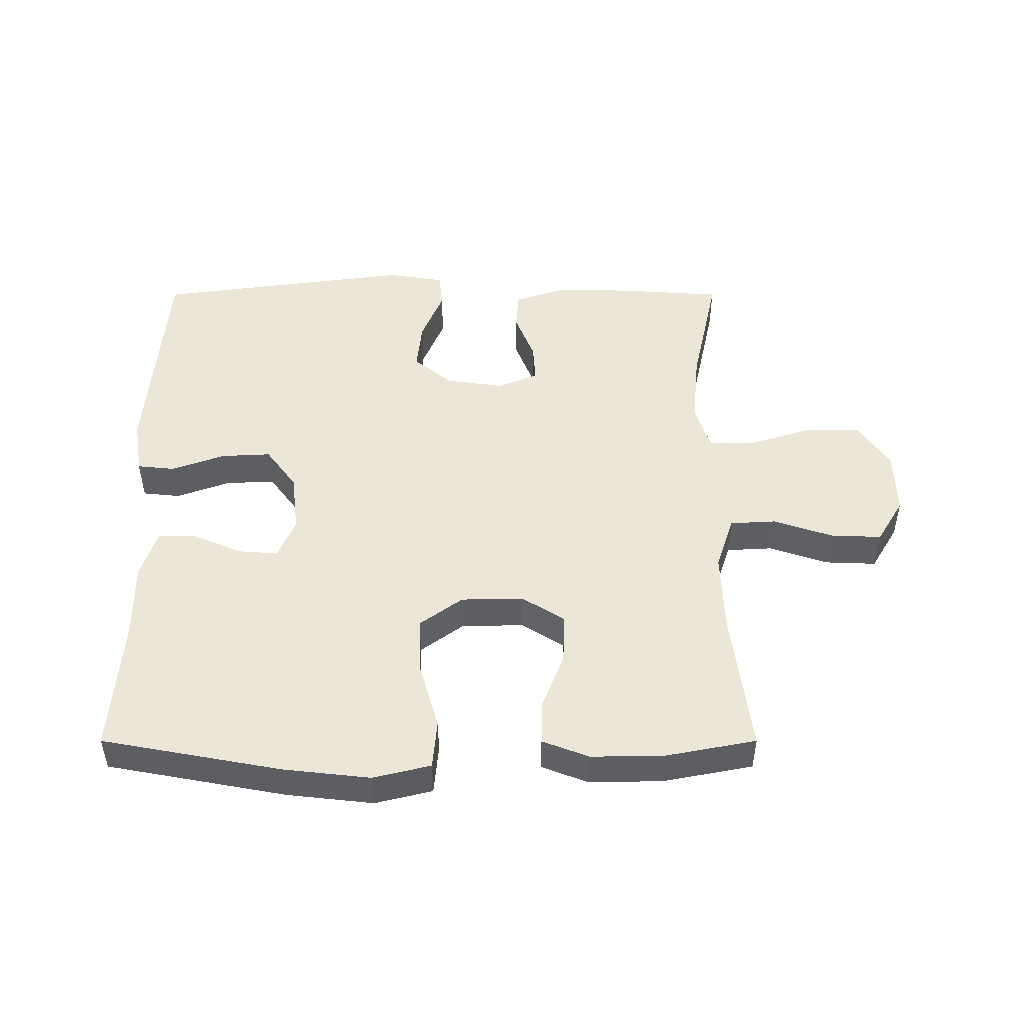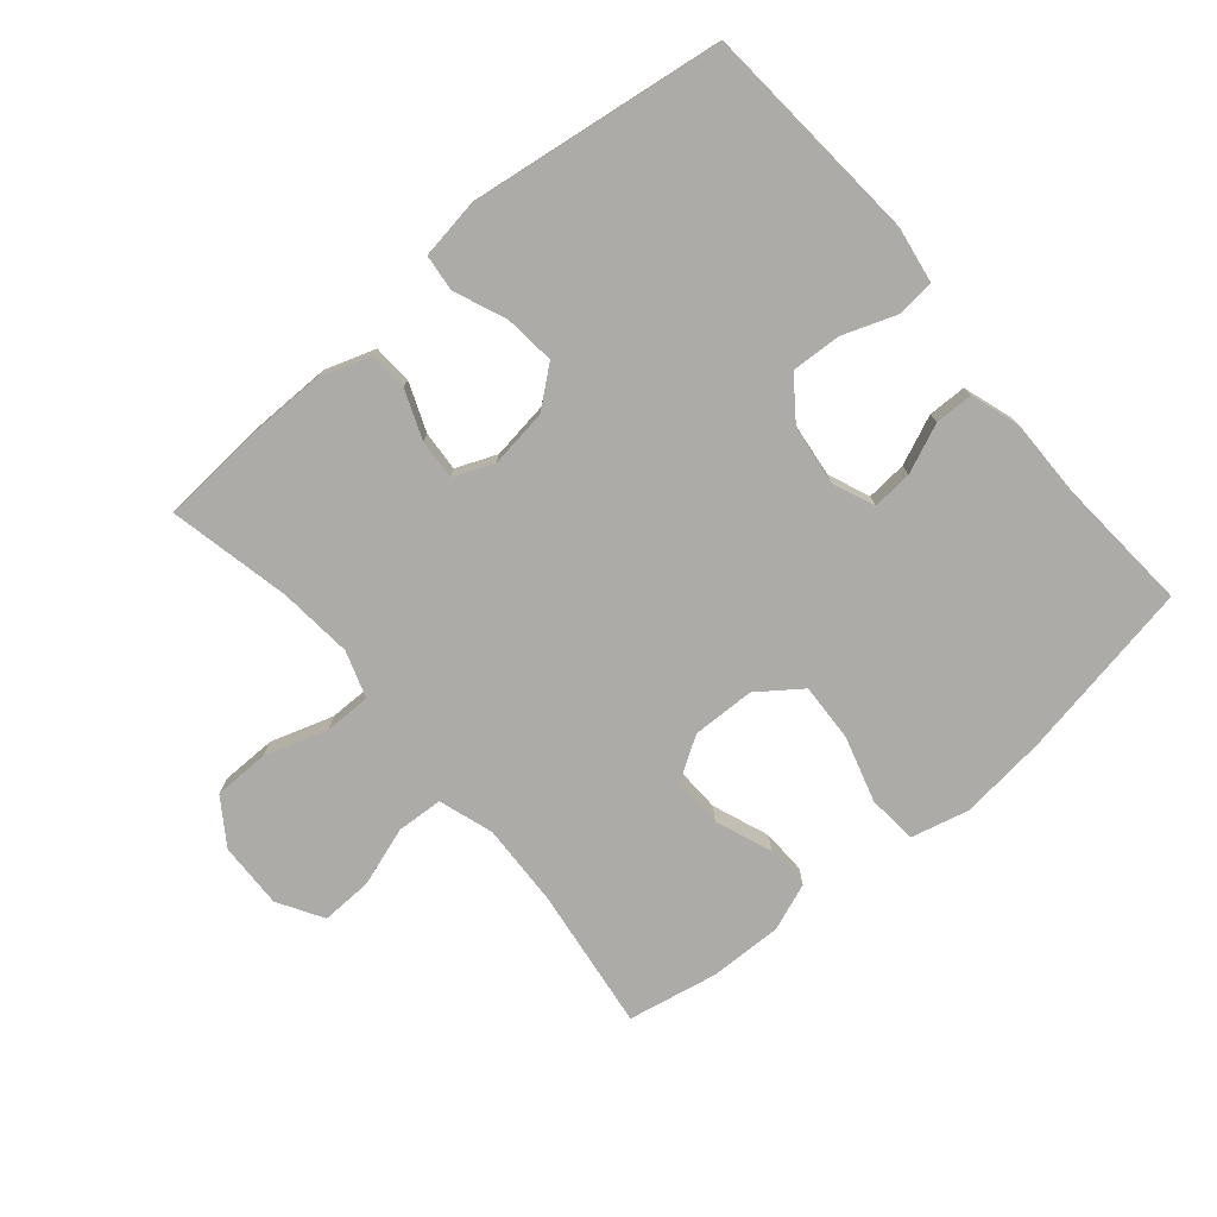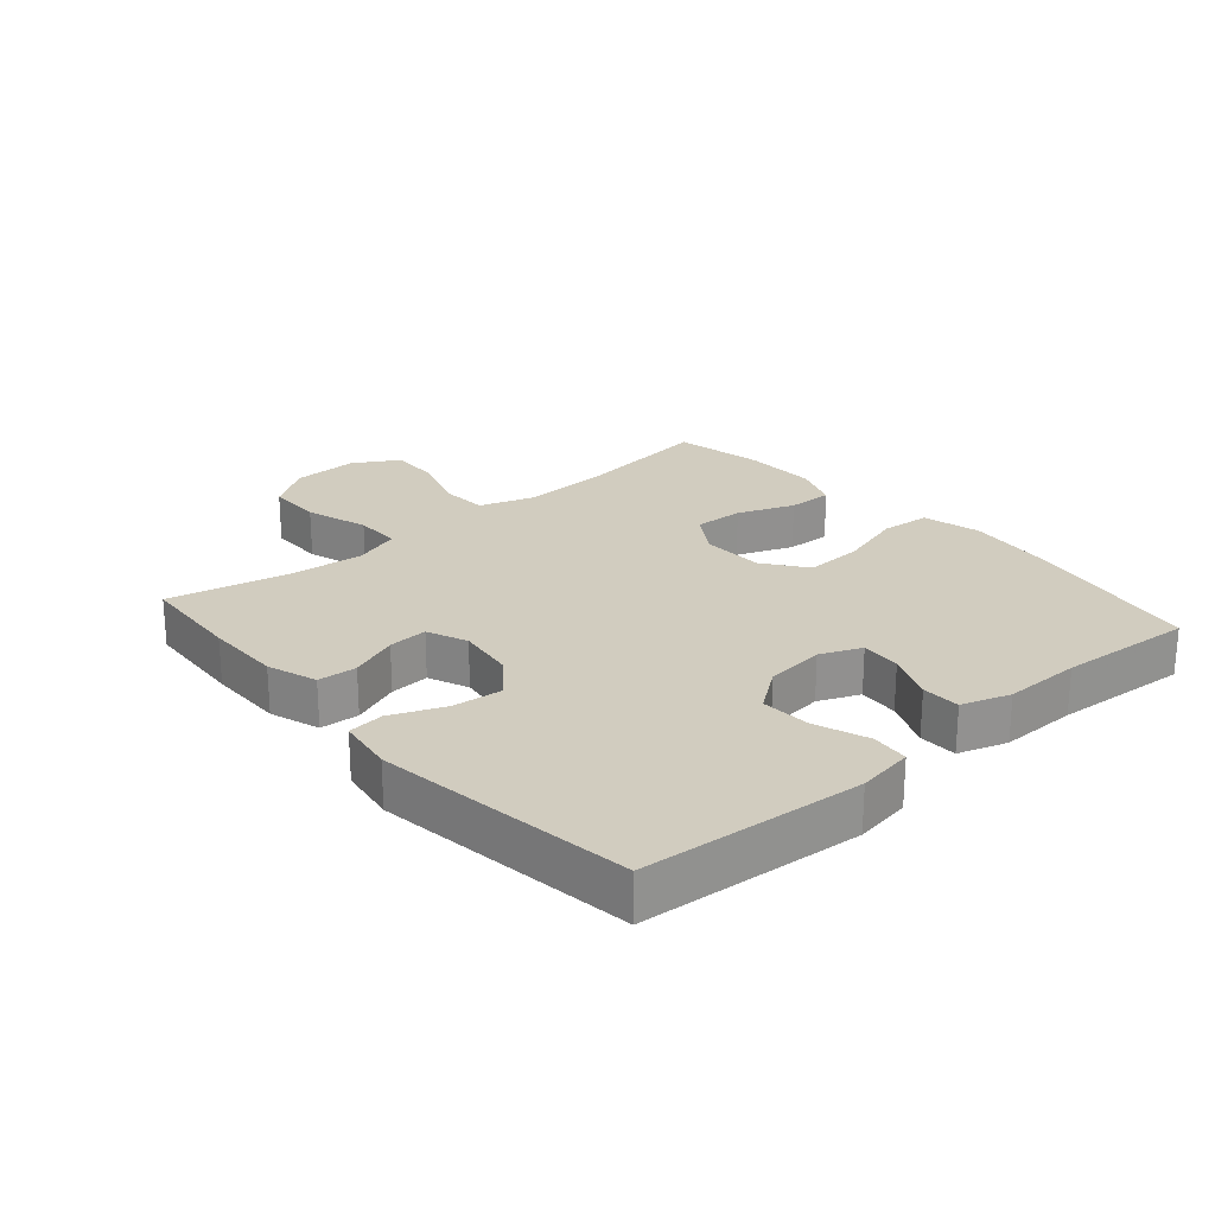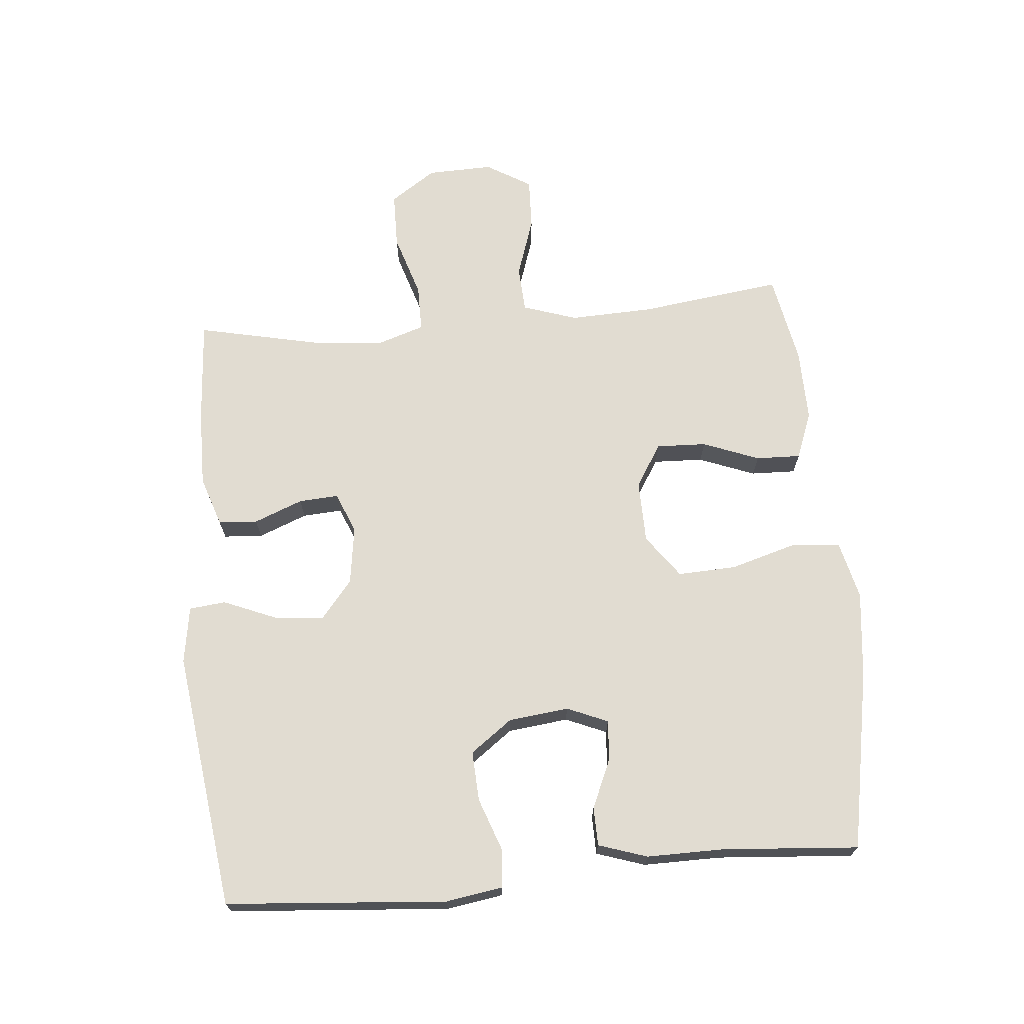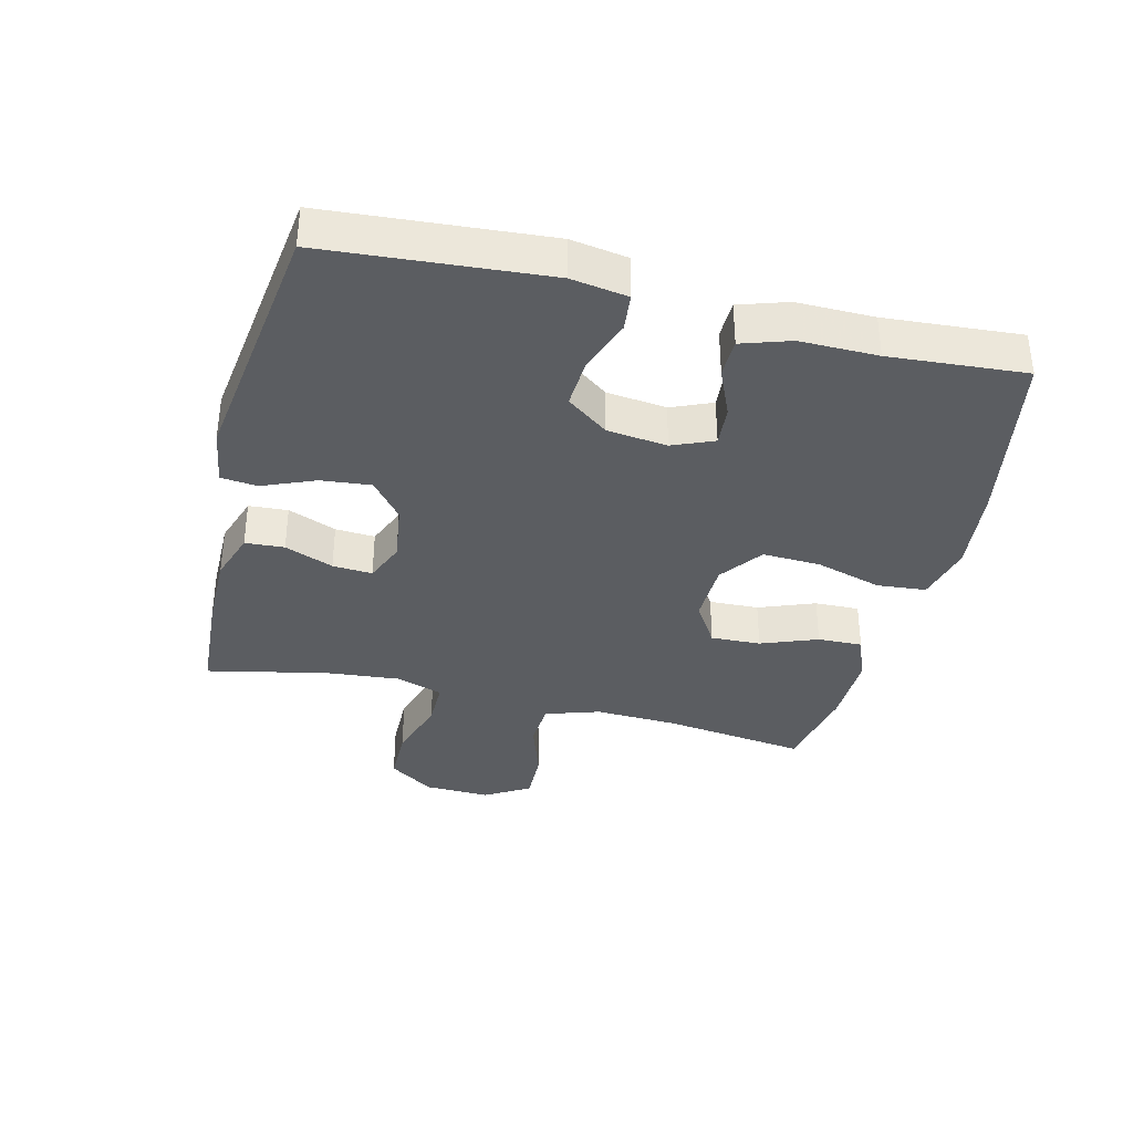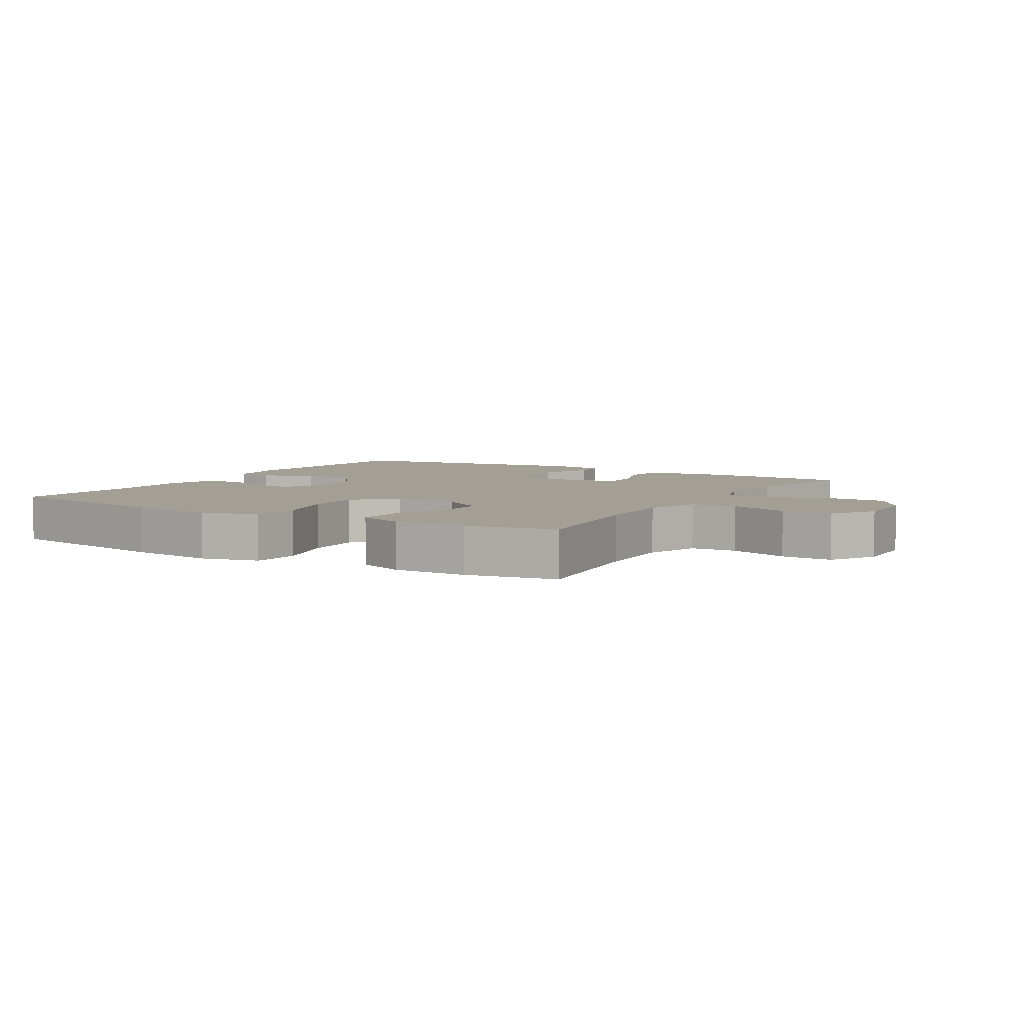
<metadata>
{"format":"obj","ext":"obj","renderer":"f3d","projection":"perspective","resolution":1024,"background":"white","views":[{"elev":48.9,"azim":0.0,"up":"+Y"},{"elev":-76.2,"azim":-139.9,"up":"+Y"},{"elev":23.8,"azim":-131.0,"up":"+Y"},{"elev":69.3,"azim":-95.1,"up":"+Y"},{"elev":-36.1,"azim":-104.0,"up":"+Y"},{"elev":5.5,"azim":31.0,"up":"+Y"}]}
</metadata>
<code>
v -0.5 0.07 -0.5
v -0.527 0.07 -0.155
v -0.513 0.07 -0.067
v -0.454 0.07 -0.061
v -0.371 0.07 -0.091
v -0.293 0.07 -0.095
v -0.245 0.07 -0.03
v -0.234 0.07 0.064
v -0.261 0.07 0.128
v -0.324 0.07 0.123
v -0.4 0.07 0.09
v -0.46 0.07 0.091
v -0.485 0.07 0.167
v -0.484 0.07 0.288
v -0.5 0.07 0.5
v -0.219 0.07 0.552
v -0.084 0.07 0.567
v 0.006 0.07 0.545
v 0.013 0.07 0.468
v -0.017 0.07 0.365
v -0.021 0.07 0.274
v 0.046 0.07 0.225
v 0.144 0.07 0.223
v 0.211 0.07 0.265
v 0.208 0.07 0.343
v 0.174 0.07 0.431
v 0.172 0.07 0.501
v 0.245 0.07 0.529
v 0.36 0.07 0.527
v 0.5 0.07 0.5
v 0.471 0.07 0.277
v 0.466 0.07 0.147
v 0.494 0.07 0.062
v 0.566 0.07 0.058
v 0.659 0.07 0.089
v 0.739 0.07 0.092
v 0.781 0.07 0.022
v 0.778 0.07 -0.081
v 0.73 0.07 -0.152
v 0.643 0.07 -0.153
v 0.545 0.07 -0.122
v 0.472 0.07 -0.122
v 0.448 0.07 -0.195
v 0.459 0.07 -0.311
v 0.5 0.07 -0.5
v 0.337 0.07 -0.511
v 0.217 0.07 -0.512
v 0.139 0.07 -0.486
v 0.135 0.07 -0.425
v 0.165 0.07 -0.349
v 0.169 0.07 -0.287
v 0.106 0.07 -0.261
v 0.015 0.07 -0.274
v -0.045 0.07 -0.323
v -0.037 0.07 -0.401
v -0.003 0.07 -0.483
v -0.009 0.07 -0.54
v -0.098 0.07 -0.554
v -0.5 0 -0.5
v -0.527 0 -0.155
v -0.513 0 -0.067
v -0.454 0 -0.061
v -0.371 0 -0.091
v -0.293 0 -0.095
v -0.245 0 -0.03
v -0.234 0 0.064
v -0.261 0 0.128
v -0.324 0 0.123
v -0.4 0 0.09
v -0.46 0 0.091
v -0.485 0 0.167
v -0.484 0 0.288
v -0.5 0 0.5
v -0.219 0 0.552
v -0.084 0 0.567
v 0.006 0 0.545
v 0.013 0 0.468
v -0.017 0 0.365
v -0.021 0 0.274
v 0.046 0 0.225
v 0.144 0 0.223
v 0.211 0 0.265
v 0.208 0 0.343
v 0.174 0 0.431
v 0.172 0 0.501
v 0.245 0 0.529
v 0.36 0 0.527
v 0.5 0 0.5
v 0.471 0 0.277
v 0.466 0 0.147
v 0.494 0 0.062
v 0.566 0 0.058
v 0.659 0 0.089
v 0.739 0 0.092
v 0.781 0 0.022
v 0.778 0 -0.081
v 0.73 0 -0.152
v 0.643 0 -0.153
v 0.545 0 -0.122
v 0.472 0 -0.122
v 0.448 0 -0.195
v 0.459 0 -0.311
v 0.5 0 -0.5
v 0.337 0 -0.511
v 0.217 0 -0.512
v 0.139 0 -0.486
v 0.135 0 -0.425
v 0.165 0 -0.349
v 0.169 0 -0.287
v 0.106 0 -0.261
v 0.015 0 -0.274
v -0.045 0 -0.323
v -0.037 0 -0.401
v -0.003 0 -0.483
v -0.009 0 -0.54
v -0.098 0 -0.554
f 3 4 5
f 2 3 5
f 1 2 5
f 58 1 5
f 57 58 5
f 56 57 5
f 55 56 5
f 54 55 5 6
f 53 54 6 7
f 52 53 7 8
f 51 52 8 9
f 48 49 50
f 47 48 50
f 46 47 50
f 45 46 50
f 44 45 50
f 43 44 50 51
f 42 43 51 9
f 39 40 41
f 38 39 41
f 37 38 41
f 36 37 41
f 35 36 41
f 34 35 41
f 33 34 41 42
f 32 33 42 9
f 29 30 31
f 28 29 31
f 27 28 31
f 26 27 31
f 25 26 31
f 24 25 31 32
f 23 24 32
f 22 23 32 9
f 18 19 20
f 17 18 20
f 16 17 20
f 15 16 20
f 14 15 20
f 14 20 21
f 13 14 21
f 12 13 21
f 11 12 21
f 10 11 21
f 9 10 21 22
f 63 62 61
f 63 61 60
f 63 60 59
f 63 59 116
f 63 116 115
f 63 115 114
f 63 114 113
f 64 63 113 112
f 65 64 112 111
f 66 65 111 110
f 67 66 110 109
f 108 107 106
f 108 106 105
f 108 105 104
f 108 104 103
f 108 103 102
f 109 108 102 101
f 67 109 101 100
f 99 98 97
f 99 97 96
f 99 96 95
f 99 95 94
f 99 94 93
f 99 93 92
f 100 99 92 91
f 67 100 91 90
f 89 88 87
f 89 87 86
f 89 86 85
f 89 85 84
f 89 84 83
f 90 89 83 82
f 90 82 81
f 67 90 81 80
f 78 77 76
f 78 76 75
f 78 75 74
f 78 74 73
f 78 73 72
f 79 78 72
f 79 72 71
f 79 71 70
f 79 70 69
f 79 69 68
f 80 79 68 67
f 1 59 60 2
f 2 60 61 3
f 3 61 62 4
f 4 62 63 5
f 5 63 64 6
f 6 64 65 7
f 7 65 66 8
f 8 66 67 9
f 9 67 68 10
f 10 68 69 11
f 11 69 70 12
f 12 70 71 13
f 13 71 72 14
f 14 72 73 15
f 15 73 74 16
f 16 74 75 17
f 17 75 76 18
f 18 76 77 19
f 19 77 78 20
f 20 78 79 21
f 21 79 80 22
f 22 80 81 23
f 23 81 82 24
f 24 82 83 25
f 25 83 84 26
f 26 84 85 27
f 27 85 86 28
f 28 86 87 29
f 29 87 88 30
f 30 88 89 31
f 31 89 90 32
f 32 90 91 33
f 33 91 92 34
f 34 92 93 35
f 35 93 94 36
f 36 94 95 37
f 37 95 96 38
f 38 96 97 39
f 39 97 98 40
f 40 98 99 41
f 41 99 100 42
f 42 100 101 43
f 43 101 102 44
f 44 102 103 45
f 45 103 104 46
f 46 104 105 47
f 47 105 106 48
f 48 106 107 49
f 49 107 108 50
f 50 108 109 51
f 51 109 110 52
f 52 110 111 53
f 53 111 112 54
f 54 112 113 55
f 55 113 114 56
f 56 114 115 57
f 57 115 116 58
f 58 116 59 1

</code>
